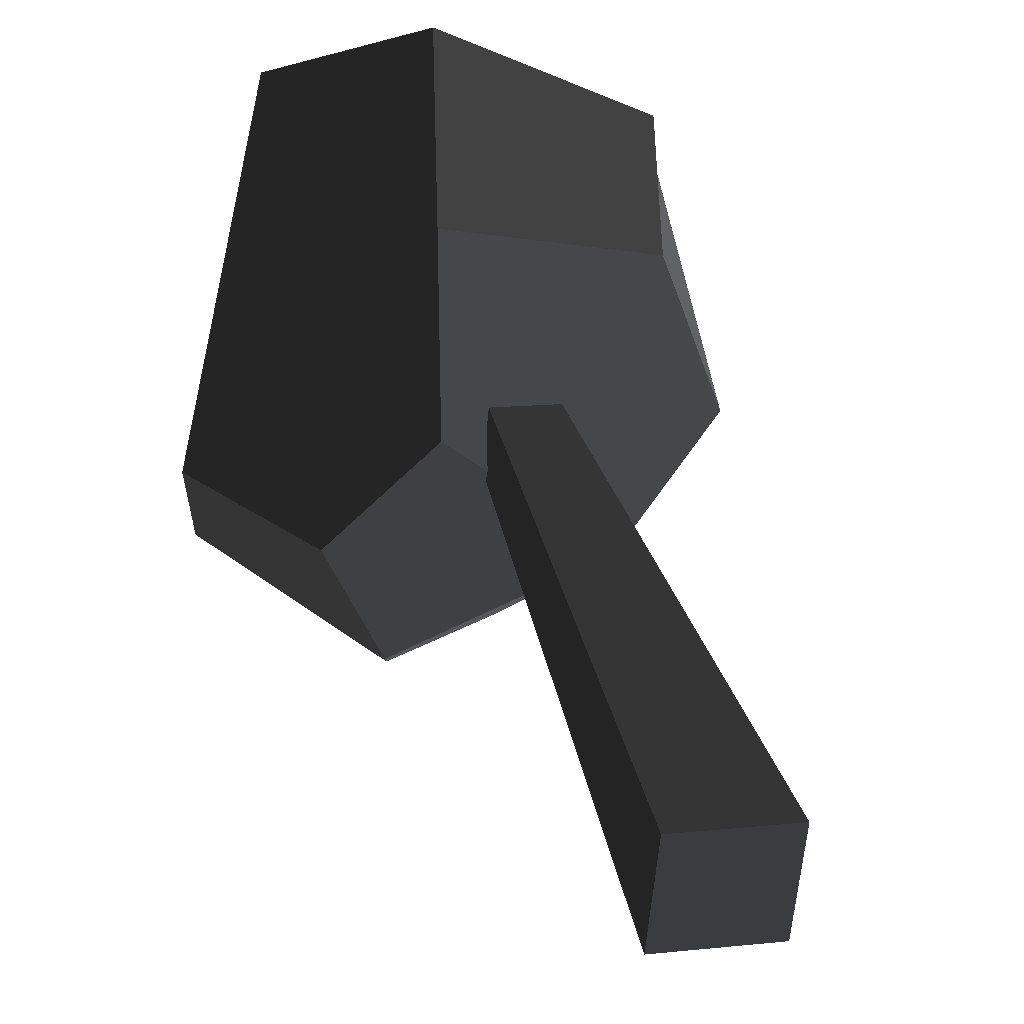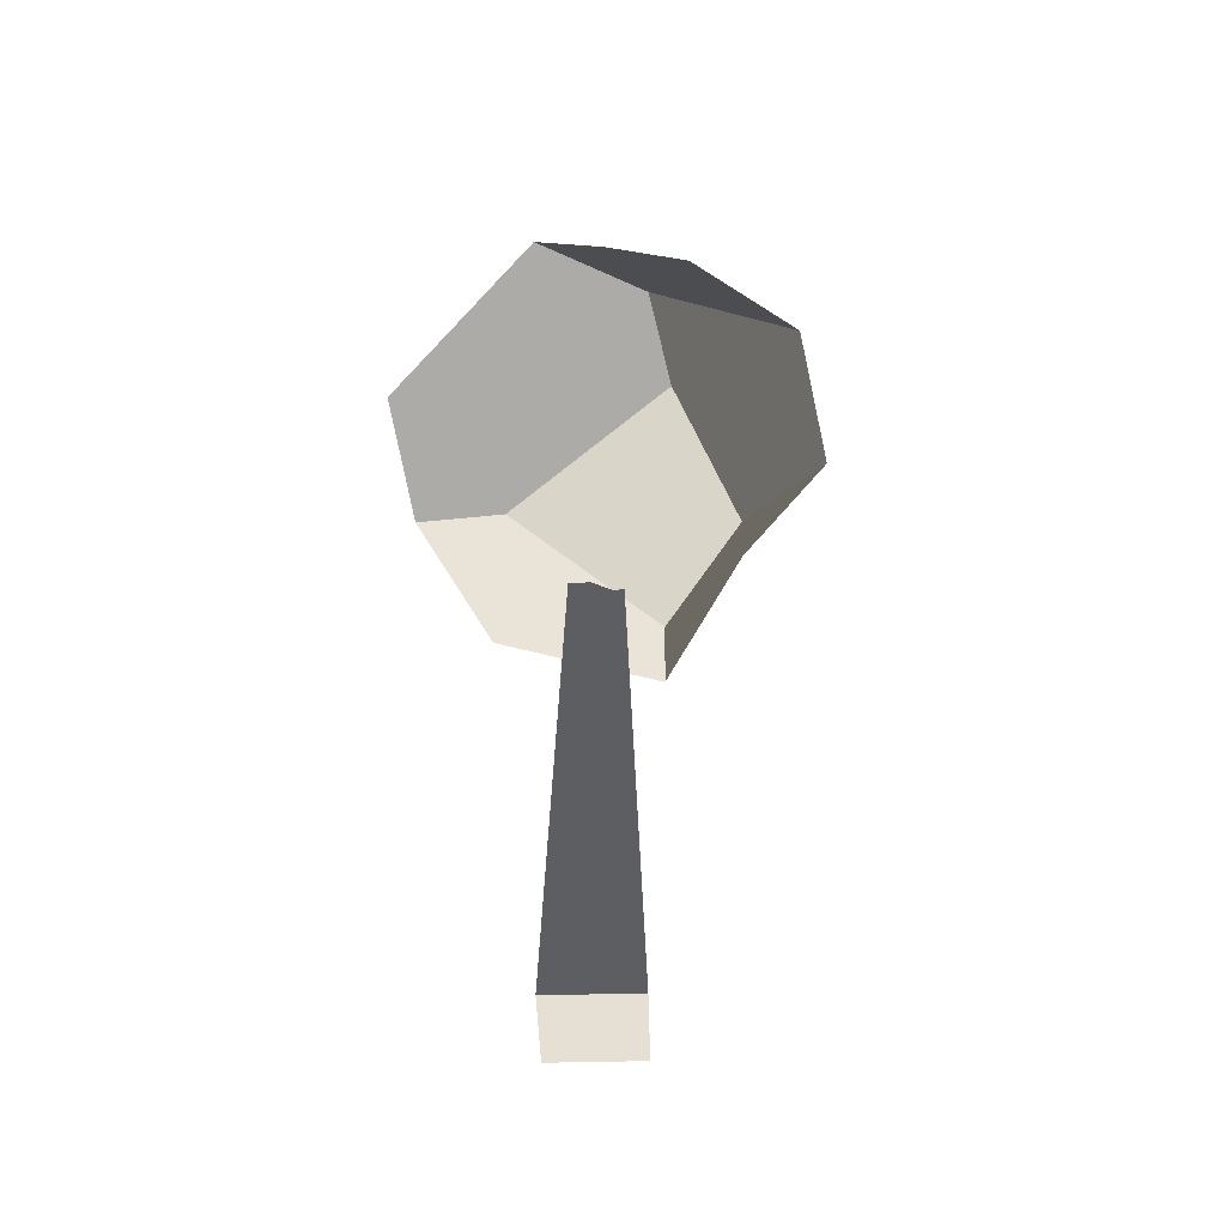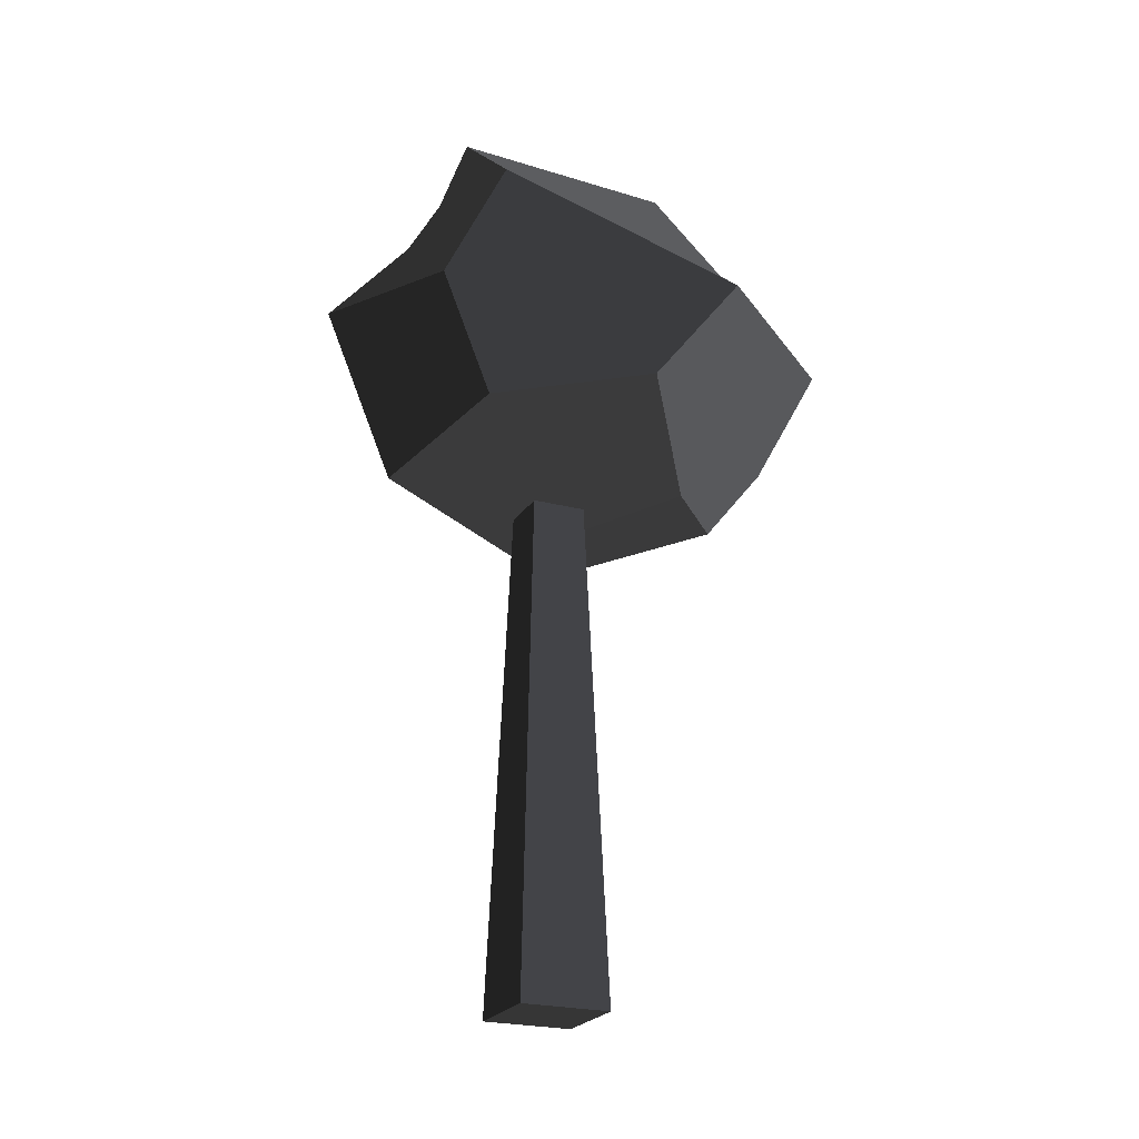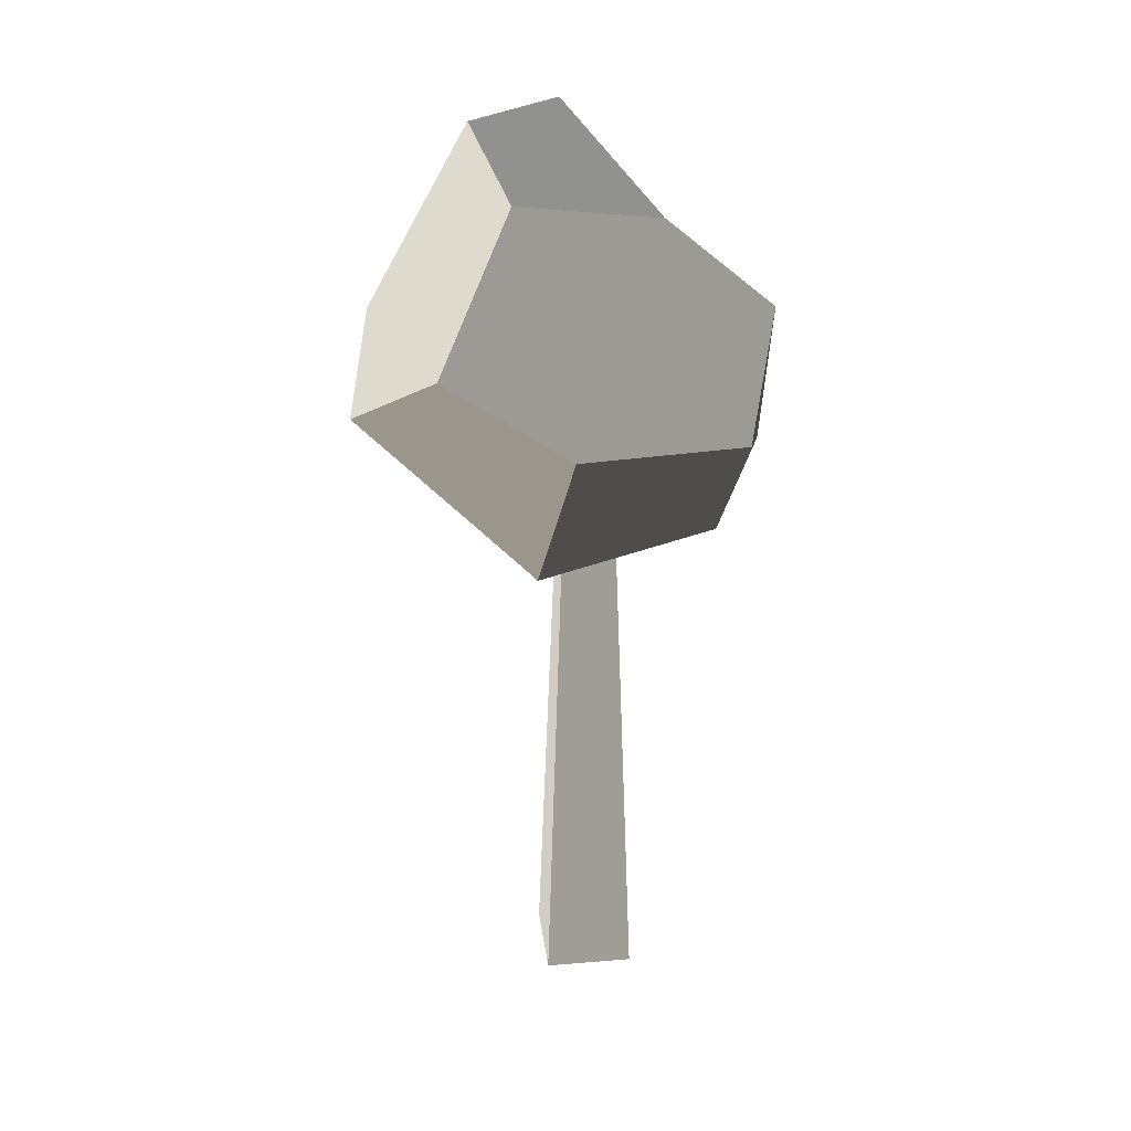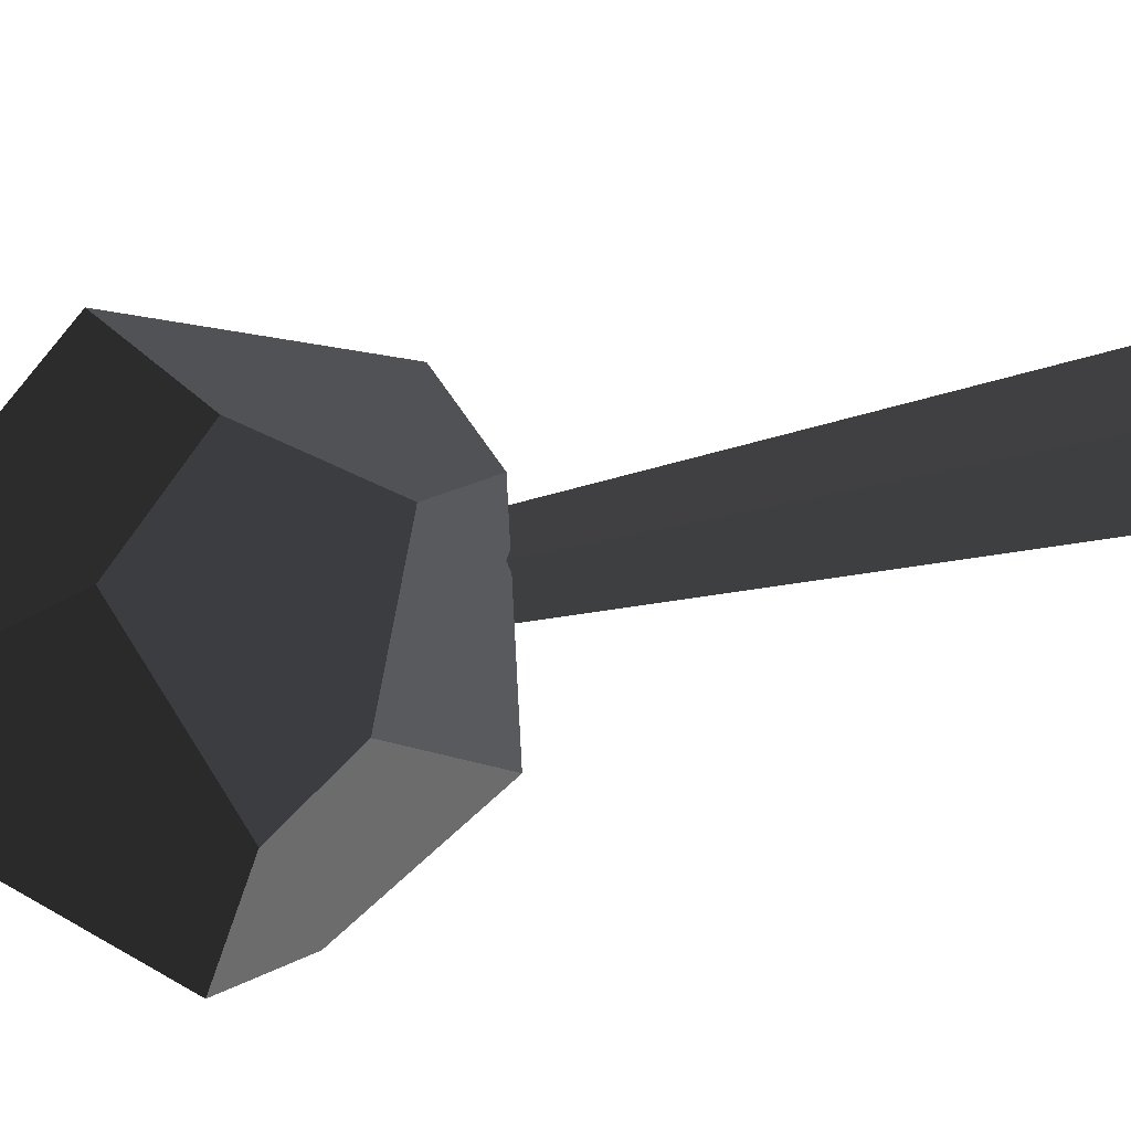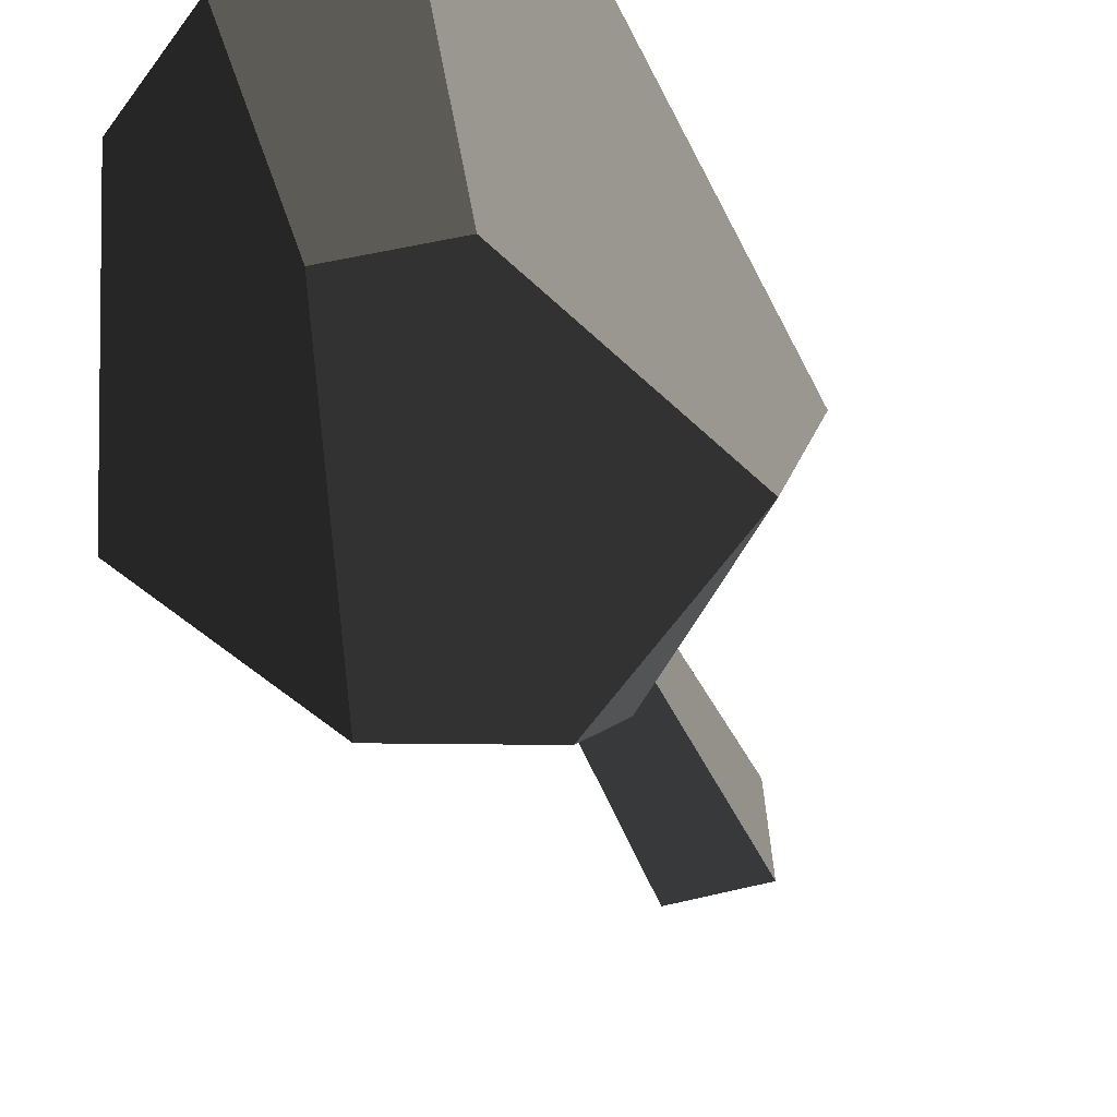
<metadata>
{"format":"obj","ext":"obj","renderer":"f3d","projection":"perspective","resolution":1024,"background":"white","views":[{"elev":33.5,"azim":166.6,"up":"+Y"},{"elev":-47.0,"azim":6.7,"up":"+Z"},{"elev":-23.1,"azim":-109.1,"up":"+Z"},{"elev":29.5,"azim":178.0,"up":"+Z"},{"elev":-43.8,"azim":106.0,"up":"+Y"},{"elev":-32.8,"azim":17.1,"up":"+Y"}]}
</metadata>
<code>
v -0.4173 0.732 1.846
v 0.06388 -0.6497 2.04
v -0.2047 -1.559 0.7989
v -1.167 -0.6497 0.7504
v -0.9975 0.6646 1.339
v 1.179 -0.8568 0.7293
v 0.398 -1.447 0.3944
v -0.2047 -1.559 0.7989
v 0.5662 -0.5639 1.934
v 0.06388 -0.6497 2.04
v 1.266 -0.2489 0.3027
v 1.179 -0.8568 0.7293
v 0.5662 -0.5639 1.934
v 0.3426 0.6845 1.9
v 0.7242 1.138 1.156
v -0.8671 0.9755 0.6975
v -0.7368 0.6646 0.0556
v 0.2321 0.9755 -0.07022
v 0.04772 1.415 0.8376
v 0.398 -1.447 0.3944
v 0.4809 -1.127 -0.01414
v -0.4708 -0.5639 -0.2587
v -0.2047 -1.559 0.7989
v -1.167 -0.6497 0.7504
v -1.05 -0.1982 0.1727
v 0.7791 -0.3568 -0.2499
v 0.3034 0.2068 -0.4216
v -0.4708 -0.5639 -0.2587
v 0.4809 -1.127 -0.01414
v -0.9975 0.6646 1.339
v -1.167 -0.6497 0.7504
v -1.05 -0.1982 0.1727
v -0.7368 0.6646 0.0556
v -0.8671 0.9755 0.6975
v 0.06388 -0.6497 2.04
v -0.4173 0.732 1.846
v 0.3426 0.6845 1.9
v 0.5662 -0.5639 1.934
v 0.4809 -1.127 -0.01414
v 0.398 -1.447 0.3944
v 1.179 -0.8568 0.7293
v 0.7791 -0.3568 -0.2499
v 1.266 -0.2489 0.3027
v -0.4708 -0.5639 -0.2587
v 0.3034 0.2068 -0.4216
v 0.2321 0.9755 -0.07022
v -0.7368 0.6646 0.0556
v -1.05 -0.1982 0.1727
v -0.9975 0.6646 1.339
v -0.8671 0.9755 0.6975
v 0.04772 1.415 0.8376
v 0.7242 1.138 1.156
v 0.3426 0.6845 1.9
v -0.4173 0.732 1.846
v 0.7791 -0.3568 -0.2499
v 1.266 -0.2489 0.3027
v 0.7242 1.138 1.156
v 0.3034 0.2068 -0.4216
v 0.2321 0.9755 -0.07022
v 0.04772 1.415 0.8376
v -0.3354 0.3274 -3.185
v 0.173 0.3718 -3.185
v 0.08021 0.2613 -0.2992
v -0.2248 0.2346 -0.2992
v 0.2175 -0.1365 -3.185
v 0.173 0.3718 -3.185
v -0.3354 0.3274 -3.185
v -0.2909 -0.181 -3.185
v -0.1981 -0.07042 -0.2992
v -0.2248 0.2346 -0.2992
v 0.08021 0.2613 -0.2992
v 0.1069 -0.04374 -0.2992
v -0.2909 -0.181 -3.185
v -0.3354 0.3274 -3.185
v -0.2248 0.2346 -0.2992
v -0.1981 -0.07042 -0.2992
v 0.2175 -0.1365 -3.185
v -0.2909 -0.181 -3.185
v -0.1981 -0.07042 -0.2992
v 0.1069 -0.04374 -0.2992
v 0.2175 -0.1365 -3.185
v 0.1069 -0.04374 -0.2992
v 0.08021 0.2613 -0.2992
v 0.173 0.3718 -3.185
g autumn_small_tree_(11)_674_58
f 1 3 2
f 3 1 4
f 4 1 5
f 6 8 7
f 8 6 9
f 8 9 10
f 11 13 12
f 13 11 14
f 14 11 15
f 16 18 17
f 16 19 18
f 20 22 21
f 22 20 23
f 22 23 24
f 22 24 25
f 26 28 27
f 26 29 28
f 30 32 31
f 32 30 33
f 33 30 34
f 35 37 36
f 35 38 37
f 39 41 40
f 41 39 42
f 41 42 43
f 44 46 45
f 46 44 47
f 47 44 48
f 49 51 50
f 51 49 52
f 52 49 53
f 53 49 54
f 55 57 56
f 57 55 58
f 57 58 59
f 57 59 60
f 61 63 62
f 61 64 63
f 65 67 66
f 65 68 67
f 69 71 70
f 69 72 71
f 73 75 74
f 73 76 75
f 77 79 78
f 77 80 79
f 81 83 82
f 81 84 83

</code>
